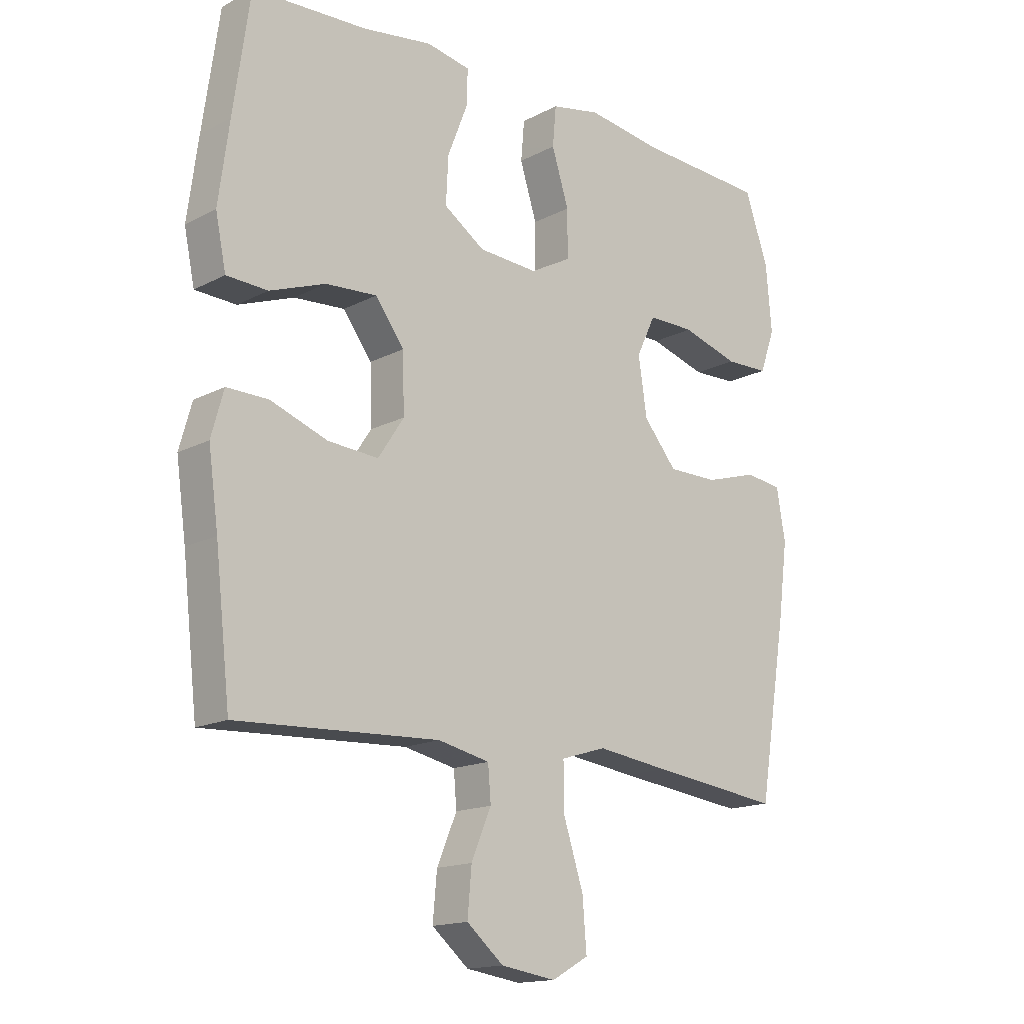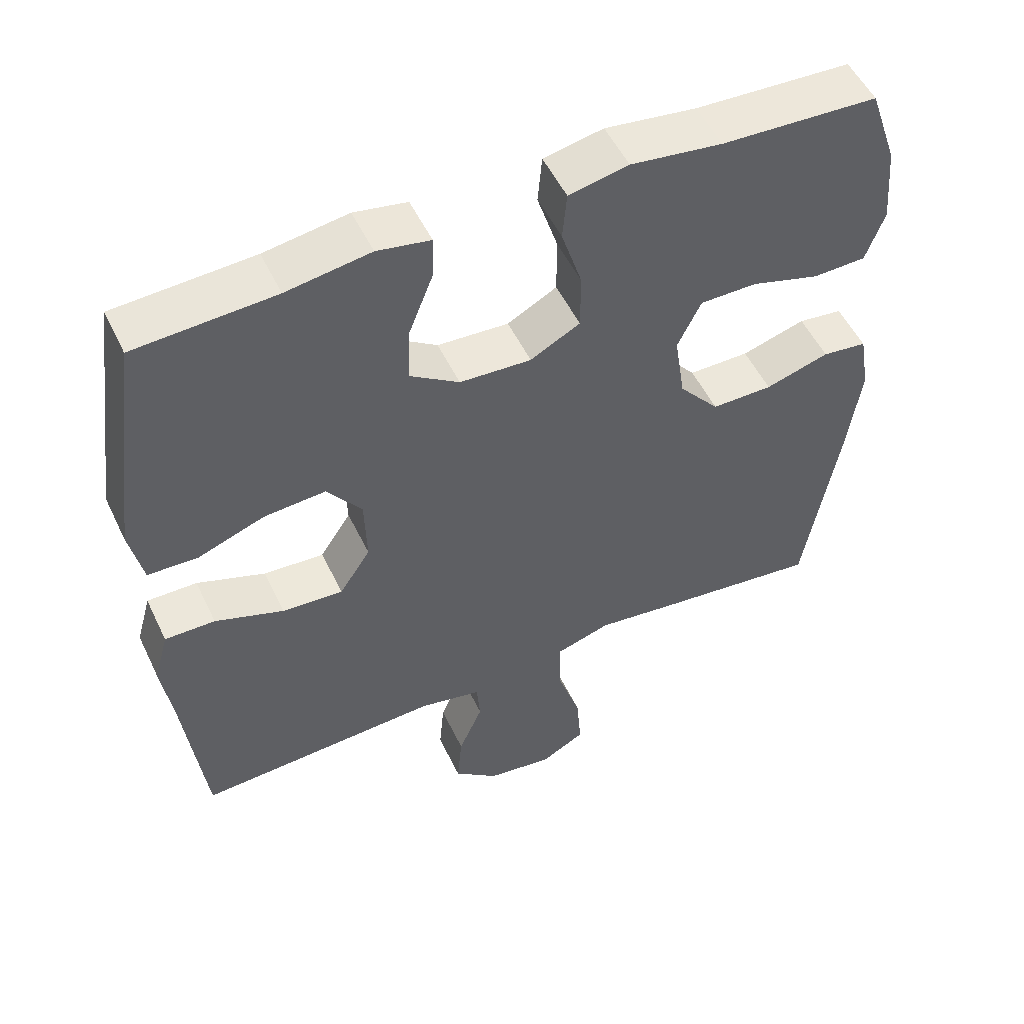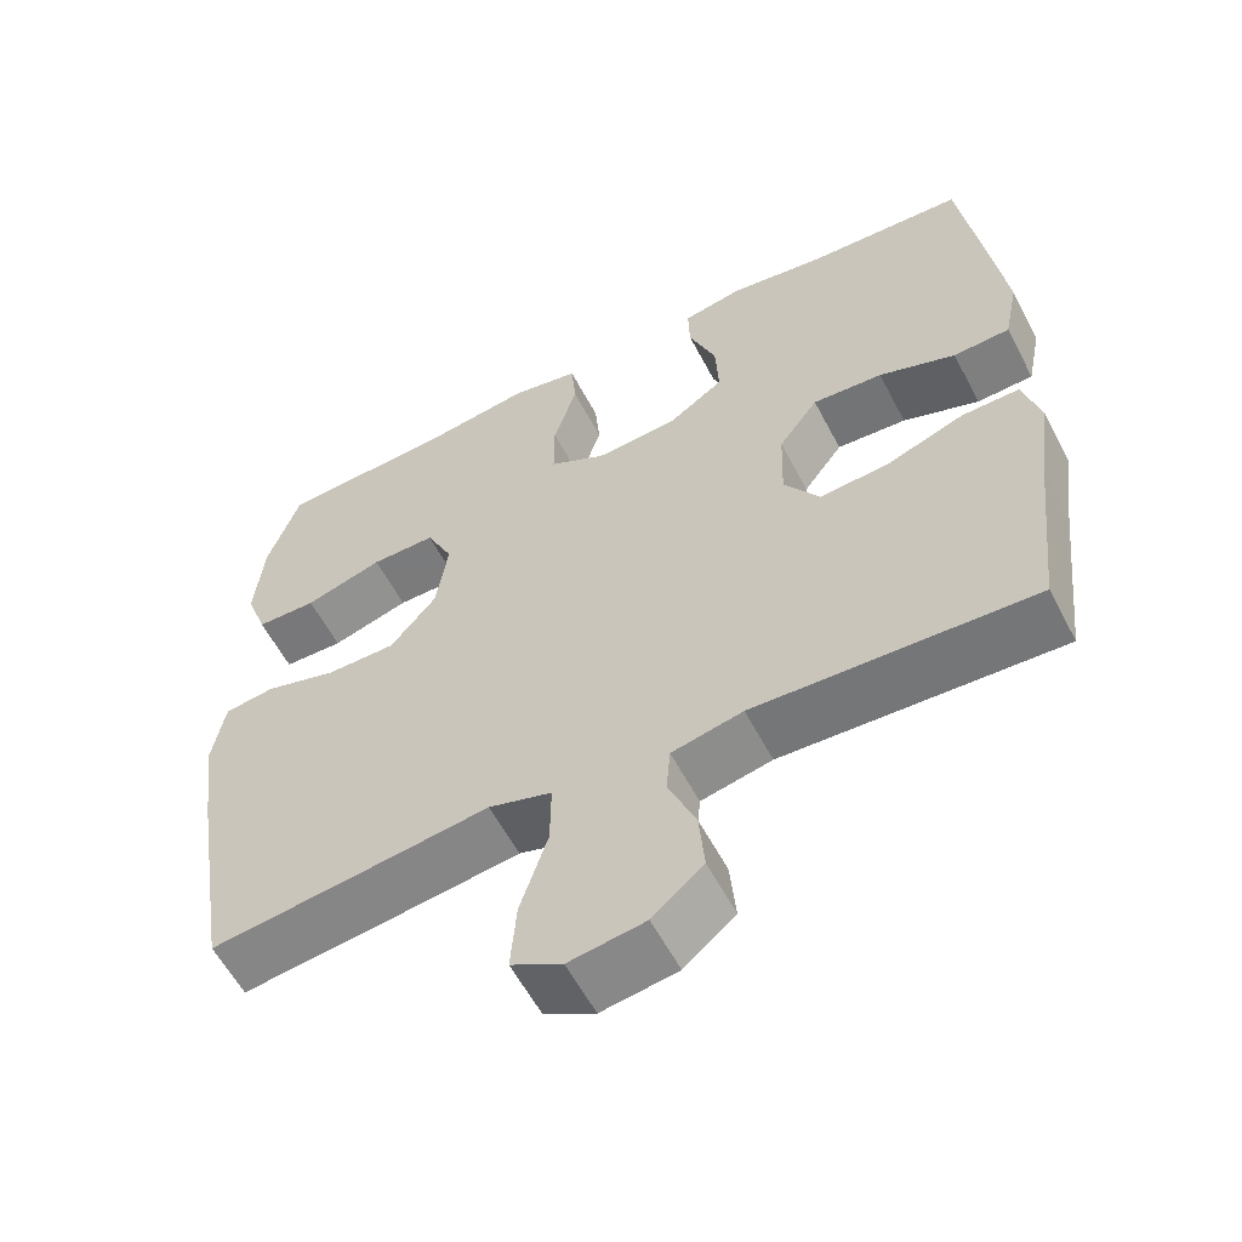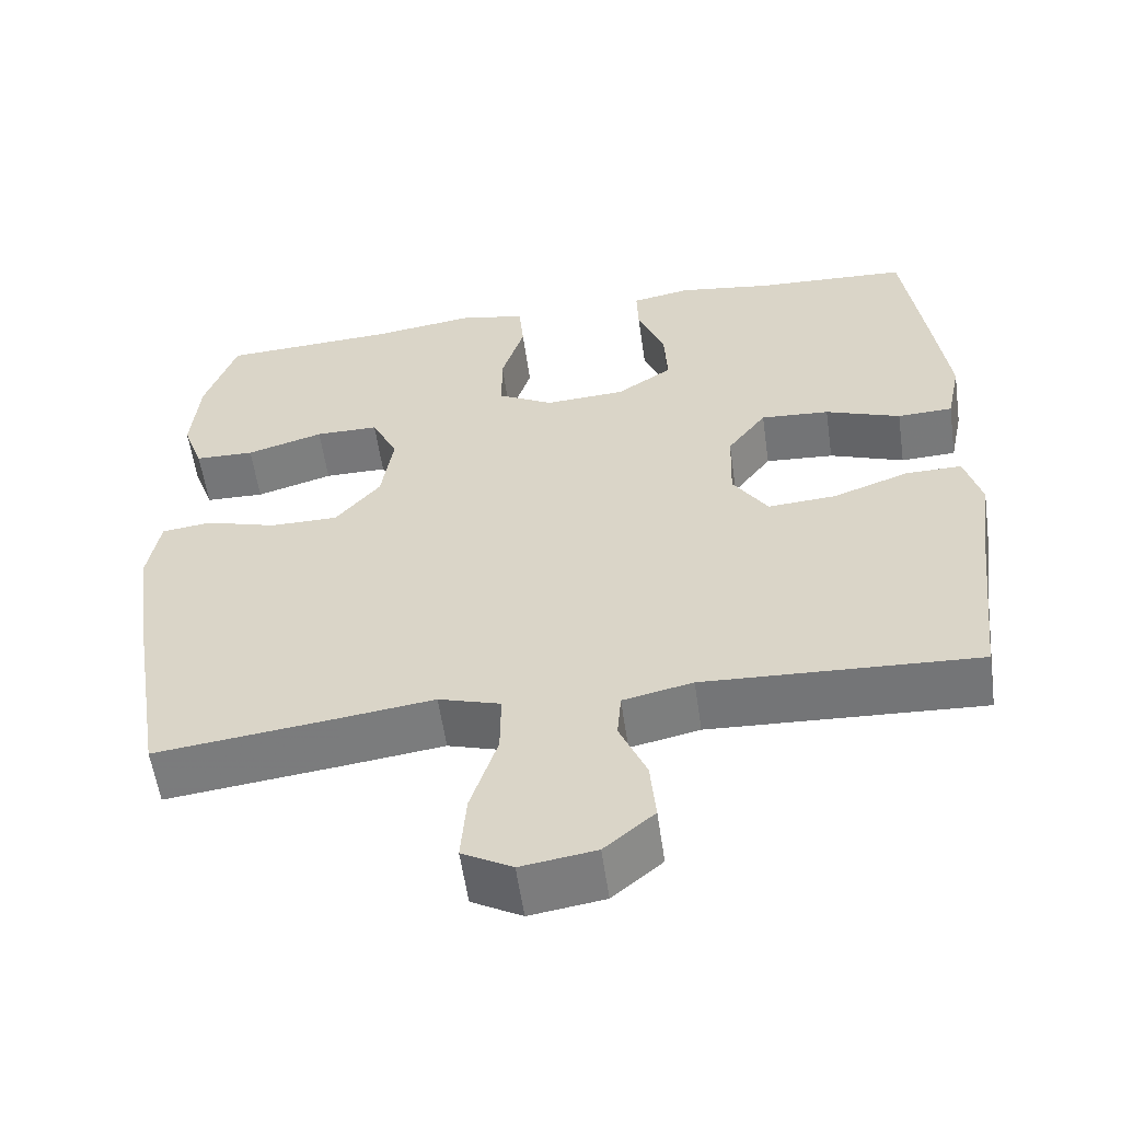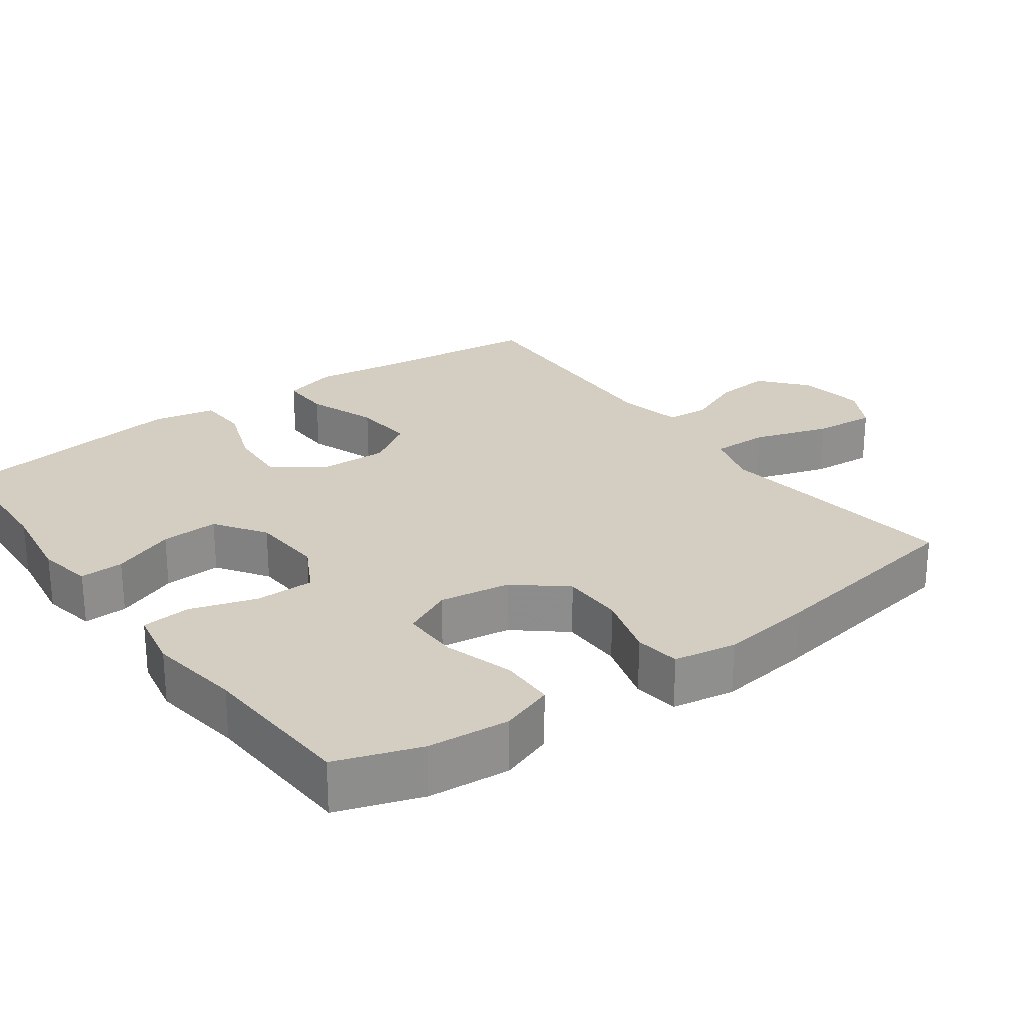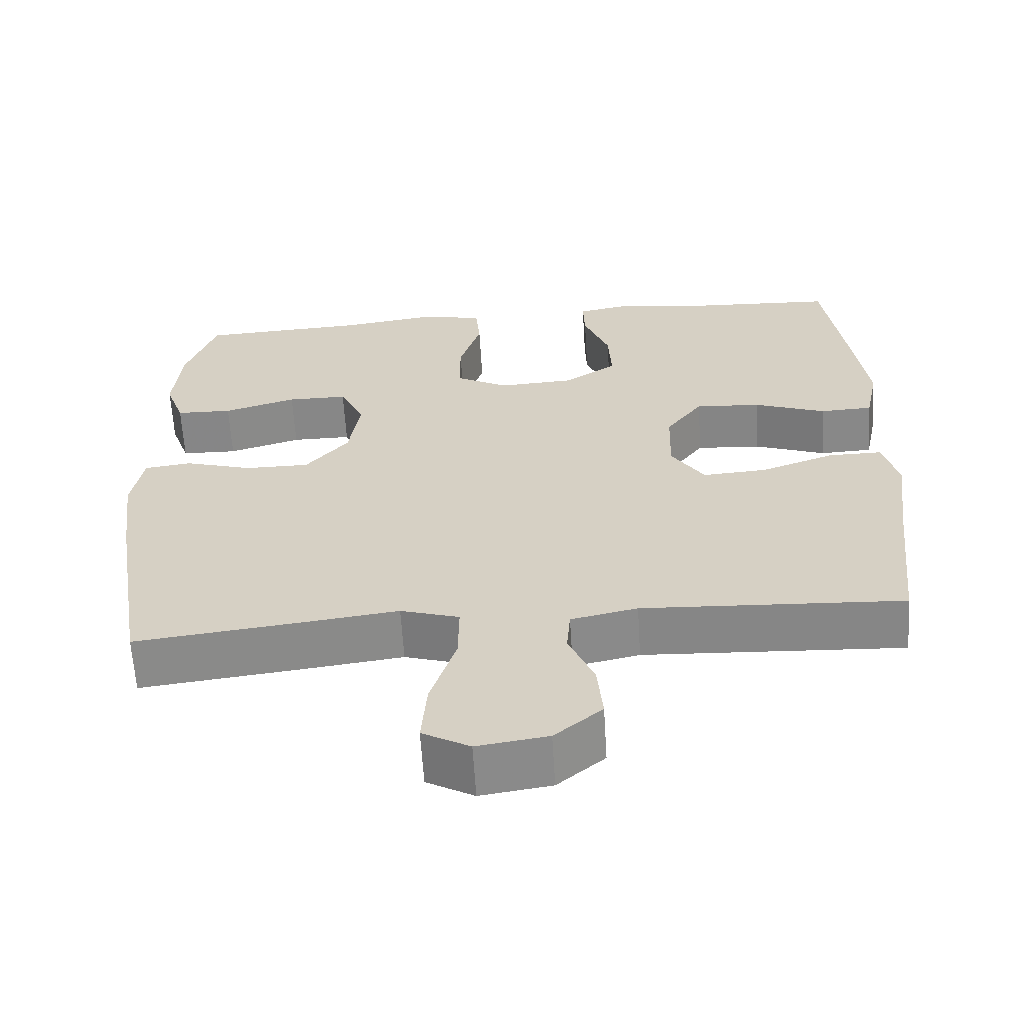
<metadata>
{"format":"obj","ext":"obj","renderer":"f3d","projection":"perspective","resolution":1024,"background":"white","views":[{"elev":-15.8,"azim":-42.8,"up":"+Z"},{"elev":52.7,"azim":-25.2,"up":"+Z"},{"elev":-58.4,"azim":-152.5,"up":"+Z"},{"elev":-57.2,"azim":-171.9,"up":"+Z"},{"elev":25.1,"azim":53.8,"up":"+Y"},{"elev":-62.5,"azim":-176.5,"up":"+Z"}]}
</metadata>
<code>
v -0.5 0.07 -0.5
v -0.526 0.07 -0.27
v -0.543 0.07 -0.148
v -0.522 0.07 -0.072
v -0.451 0.07 -0.073
v -0.354 0.07 -0.108
v -0.268 0.07 -0.114
v -0.224 0.07 -0.047
v -0.227 0.07 0.051
v -0.276 0.07 0.117
v -0.363 0.07 0.111
v -0.458 0.07 0.076
v -0.528 0.07 0.079
v -0.546 0.07 0.166
v -0.528 0.07 0.301
v -0.5 0.07 0.5
v -0.304 0.07 0.51
v -0.186 0.07 0.528
v -0.111 0.07 0.514
v -0.113 0.07 0.453
v -0.147 0.07 0.366
v -0.151 0.07 0.286
v -0.081 0.07 0.239
v 0.02 0.07 0.233
v 0.09 0.07 0.271
v 0.09 0.07 0.352
v 0.061 0.07 0.444
v 0.067 0.07 0.512
v 0.151 0.07 0.529
v 0.28 0.07 0.511
v 0.5 0.07 0.5
v 0.54 0.07 0.384
v 0.55 0.07 0.271
v 0.524 0.07 0.198
v 0.449 0.07 0.196
v 0.352 0.07 0.225
v 0.272 0.07 0.225
v 0.239 0.07 0.156
v 0.254 0.07 0.058
v 0.311 0.07 -0.01
v 0.397 0.07 -0.01
v 0.487 0.07 0.017
v 0.55 0.07 0.009
v 0.565 0.07 -0.078
v 0.548 0.07 -0.208
v 0.5 0.07 -0.5
v 0.276 0.07 -0.473
v 0.153 0.07 -0.457
v 0.075 0.07 -0.481
v 0.076 0.07 -0.56
v 0.11 0.07 -0.665
v 0.117 0.07 -0.751
v 0.054 0.07 -0.786
v -0.04 0.07 -0.772
v -0.103 0.07 -0.719
v -0.096 0.07 -0.641
v -0.062 0.07 -0.561
v -0.067 0.07 -0.502
v -0.155 0.07 -0.483
v -0.5 0 -0.5
v -0.526 0 -0.27
v -0.543 0 -0.148
v -0.522 0 -0.072
v -0.451 0 -0.073
v -0.354 0 -0.108
v -0.268 0 -0.114
v -0.224 0 -0.047
v -0.227 0 0.051
v -0.276 0 0.117
v -0.363 0 0.111
v -0.458 0 0.076
v -0.528 0 0.079
v -0.546 0 0.166
v -0.528 0 0.301
v -0.5 0 0.5
v -0.304 0 0.51
v -0.186 0 0.528
v -0.111 0 0.514
v -0.113 0 0.453
v -0.147 0 0.366
v -0.151 0 0.286
v -0.081 0 0.239
v 0.02 0 0.233
v 0.09 0 0.271
v 0.09 0 0.352
v 0.061 0 0.444
v 0.067 0 0.512
v 0.151 0 0.529
v 0.28 0 0.511
v 0.5 0 0.5
v 0.54 0 0.384
v 0.55 0 0.271
v 0.524 0 0.198
v 0.449 0 0.196
v 0.352 0 0.225
v 0.272 0 0.225
v 0.239 0 0.156
v 0.254 0 0.058
v 0.311 0 -0.01
v 0.397 0 -0.01
v 0.487 0 0.017
v 0.55 0 0.009
v 0.565 0 -0.078
v 0.548 0 -0.208
v 0.5 0 -0.5
v 0.276 0 -0.473
v 0.153 0 -0.457
v 0.075 0 -0.481
v 0.076 0 -0.56
v 0.11 0 -0.665
v 0.117 0 -0.751
v 0.054 0 -0.786
v -0.04 0 -0.772
v -0.103 0 -0.719
v -0.096 0 -0.641
v -0.062 0 -0.561
v -0.067 0 -0.502
v -0.155 0 -0.483
f 55 56 57
f 54 55 57
f 53 54 57
f 52 53 57
f 51 52 57
f 50 51 57
f 49 50 57 58
f 48 49 58 59
f 46 47 48
f 45 46 48
f 44 45 48
f 43 44 48
f 42 43 48
f 41 42 48
f 59 1 2
f 48 59 2
f 41 48 2
f 40 41 2
f 34 35 36
f 33 34 36
f 32 33 36
f 31 32 36
f 30 31 36
f 30 36 37
f 29 30 37
f 28 29 37
f 27 28 37
f 26 27 37
f 25 26 37 38
f 19 20 21
f 18 19 21
f 17 18 21
f 17 21 22
f 16 17 22
f 15 16 22
f 14 15 22
f 13 14 22
f 12 13 22
f 11 12 22
f 10 11 22 23
f 4 5 6
f 3 4 6
f 2 3 6
f 2 6 7
f 39 40 2 7
f 39 7 8
f 38 39 8
f 25 38 8
f 24 25 8
f 9 10 23 24
f 8 9 24
f 116 115 114
f 116 114 113
f 116 113 112
f 116 112 111
f 116 111 110
f 116 110 109
f 117 116 109 108
f 118 117 108 107
f 107 106 105
f 107 105 104
f 107 104 103
f 107 103 102
f 107 102 101
f 107 101 100
f 61 60 118
f 61 118 107
f 61 107 100
f 61 100 99
f 95 94 93
f 95 93 92
f 95 92 91
f 95 91 90
f 95 90 89
f 96 95 89
f 96 89 88
f 96 88 87
f 96 87 86
f 96 86 85
f 97 96 85 84
f 80 79 78
f 80 78 77
f 80 77 76
f 81 80 76
f 81 76 75
f 81 75 74
f 81 74 73
f 81 73 72
f 81 72 71
f 81 71 70
f 82 81 70 69
f 65 64 63
f 65 63 62
f 65 62 61
f 66 65 61
f 66 61 99 98
f 67 66 98
f 67 98 97
f 67 97 84
f 67 84 83
f 83 82 69 68
f 83 68 67
f 1 60 61 2
f 2 61 62 3
f 3 62 63 4
f 4 63 64 5
f 5 64 65 6
f 6 65 66 7
f 7 66 67 8
f 8 67 68 9
f 9 68 69 10
f 10 69 70 11
f 11 70 71 12
f 12 71 72 13
f 13 72 73 14
f 14 73 74 15
f 15 74 75 16
f 16 75 76 17
f 17 76 77 18
f 18 77 78 19
f 19 78 79 20
f 20 79 80 21
f 21 80 81 22
f 22 81 82 23
f 23 82 83 24
f 24 83 84 25
f 25 84 85 26
f 26 85 86 27
f 27 86 87 28
f 28 87 88 29
f 29 88 89 30
f 30 89 90 31
f 31 90 91 32
f 32 91 92 33
f 33 92 93 34
f 34 93 94 35
f 35 94 95 36
f 36 95 96 37
f 37 96 97 38
f 38 97 98 39
f 39 98 99 40
f 40 99 100 41
f 41 100 101 42
f 42 101 102 43
f 43 102 103 44
f 44 103 104 45
f 45 104 105 46
f 46 105 106 47
f 47 106 107 48
f 48 107 108 49
f 49 108 109 50
f 50 109 110 51
f 51 110 111 52
f 52 111 112 53
f 53 112 113 54
f 54 113 114 55
f 55 114 115 56
f 56 115 116 57
f 57 116 117 58
f 58 117 118 59
f 59 118 60 1

</code>
